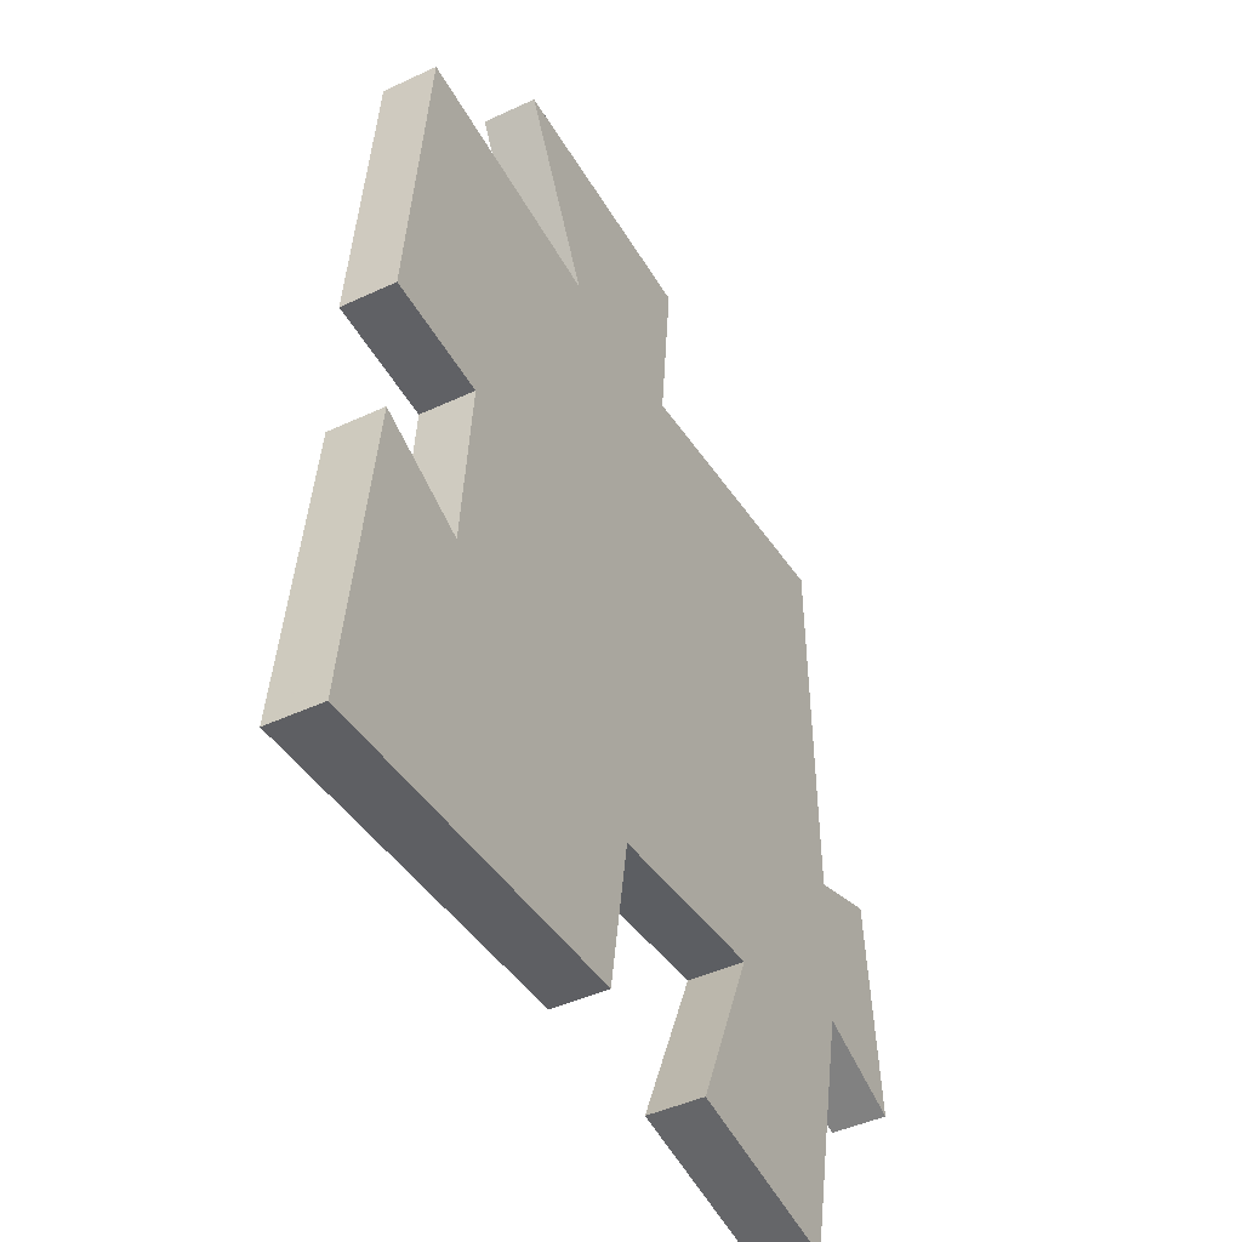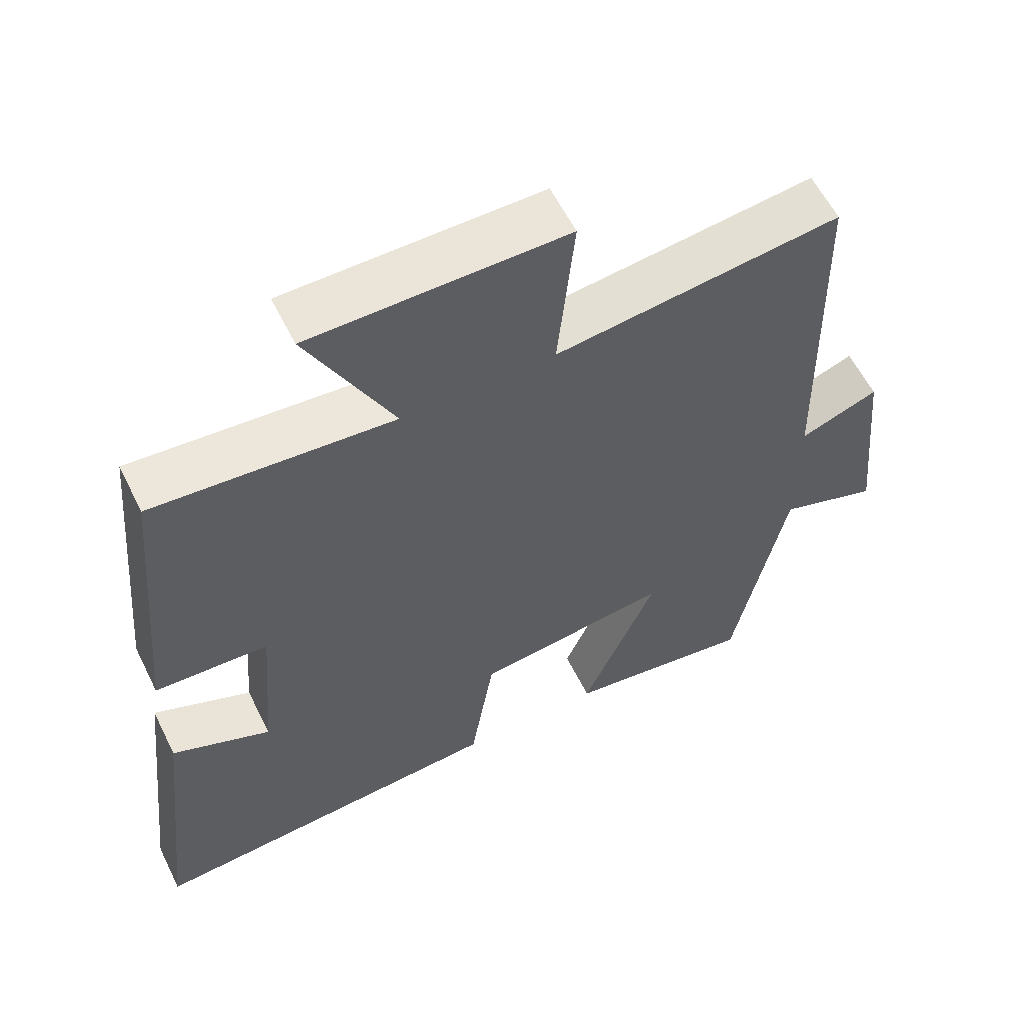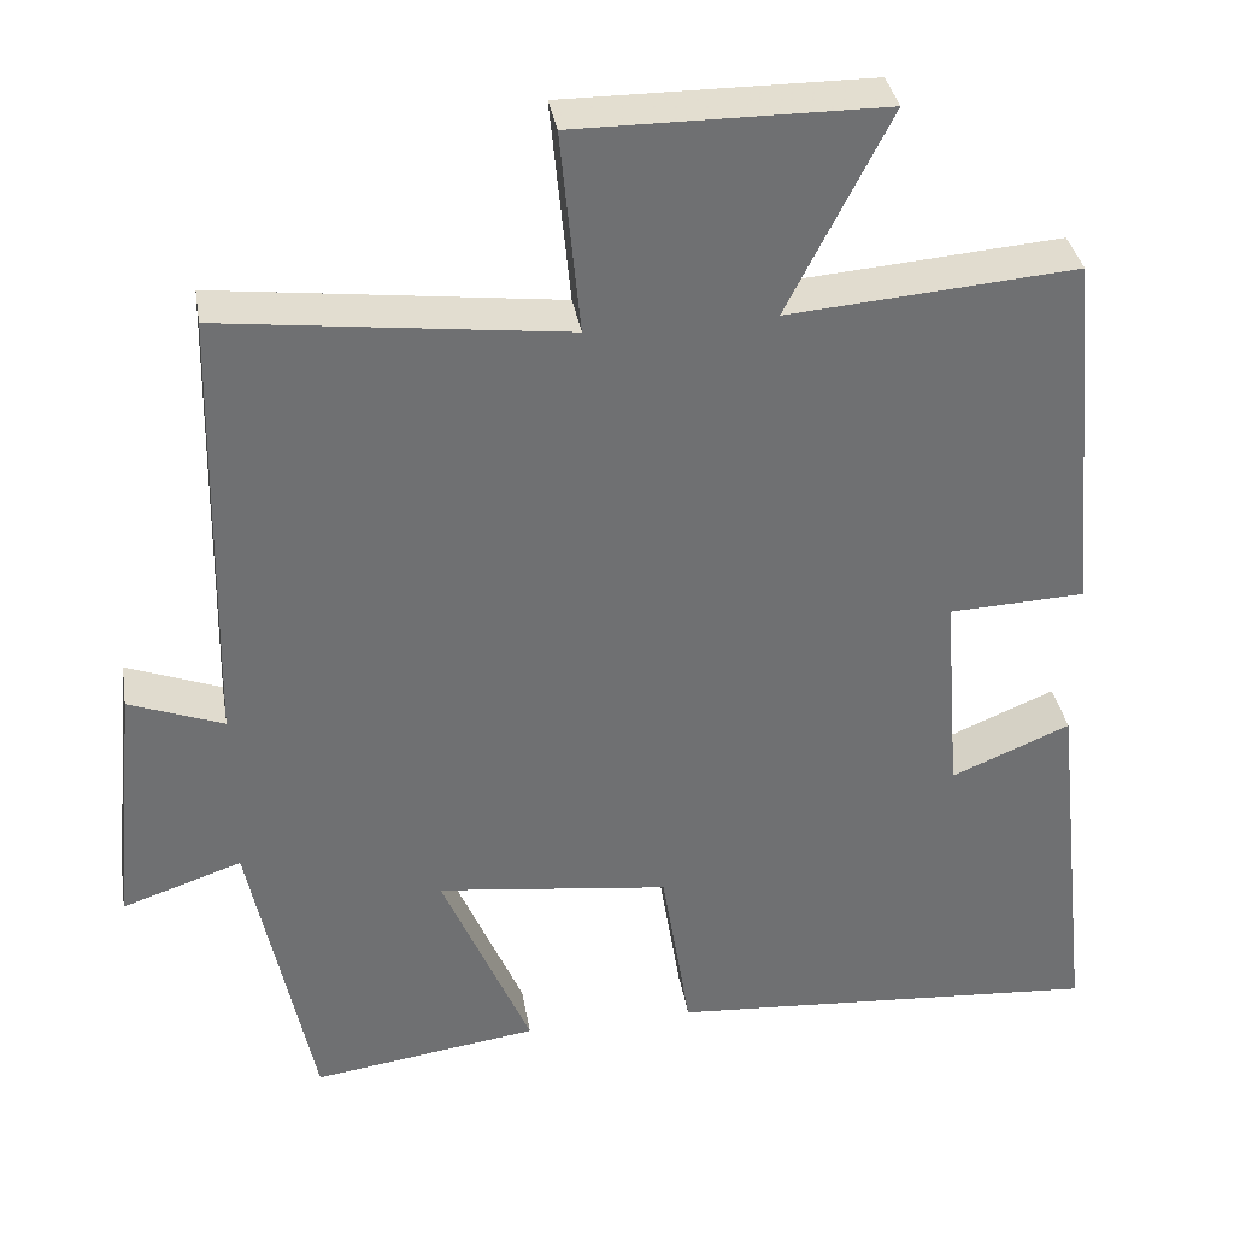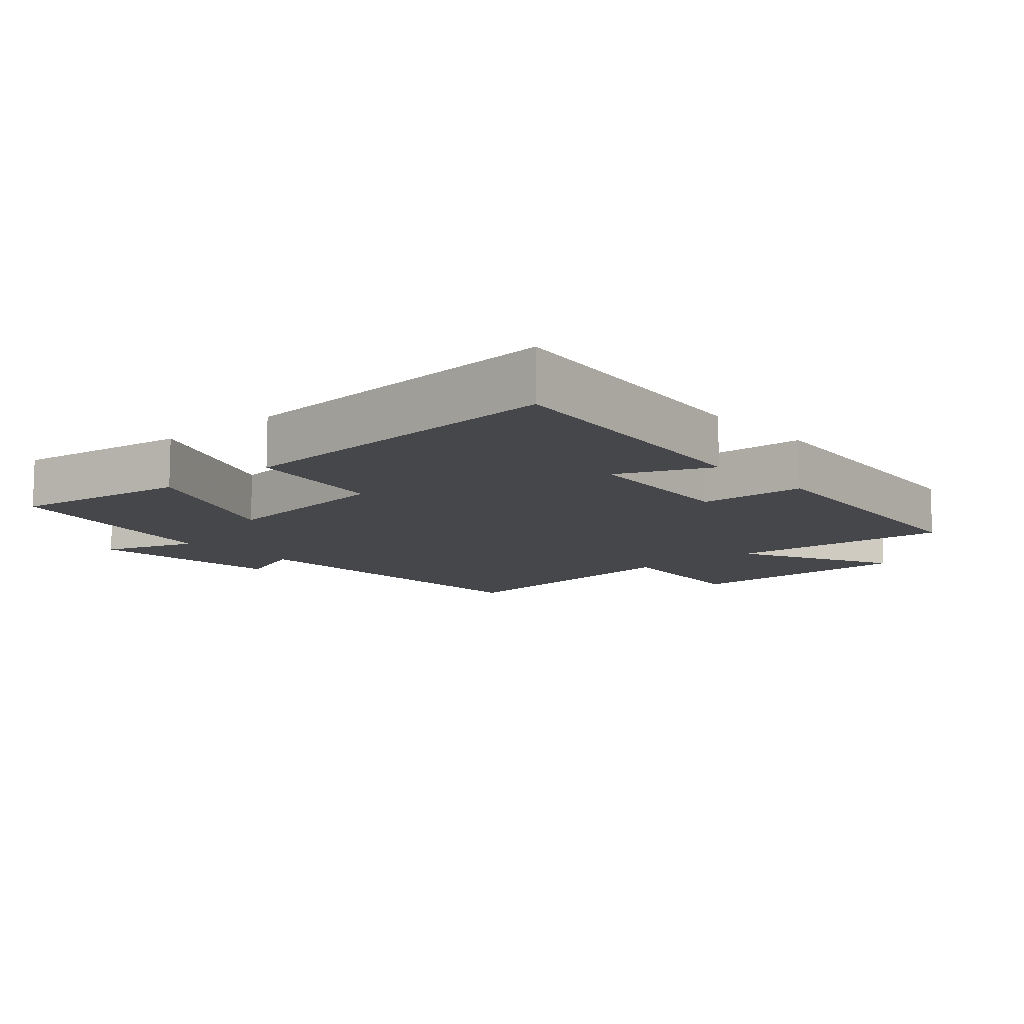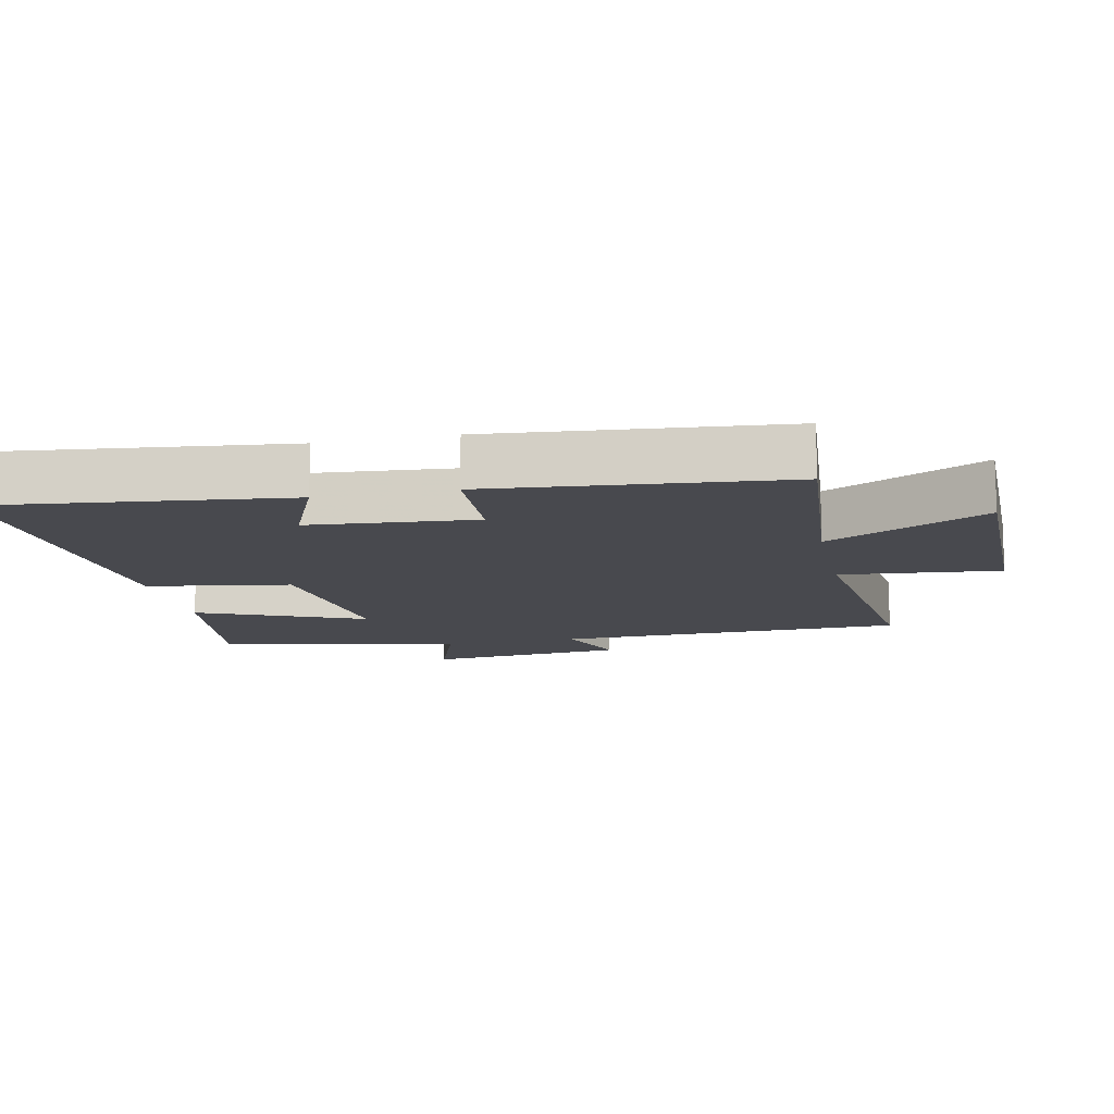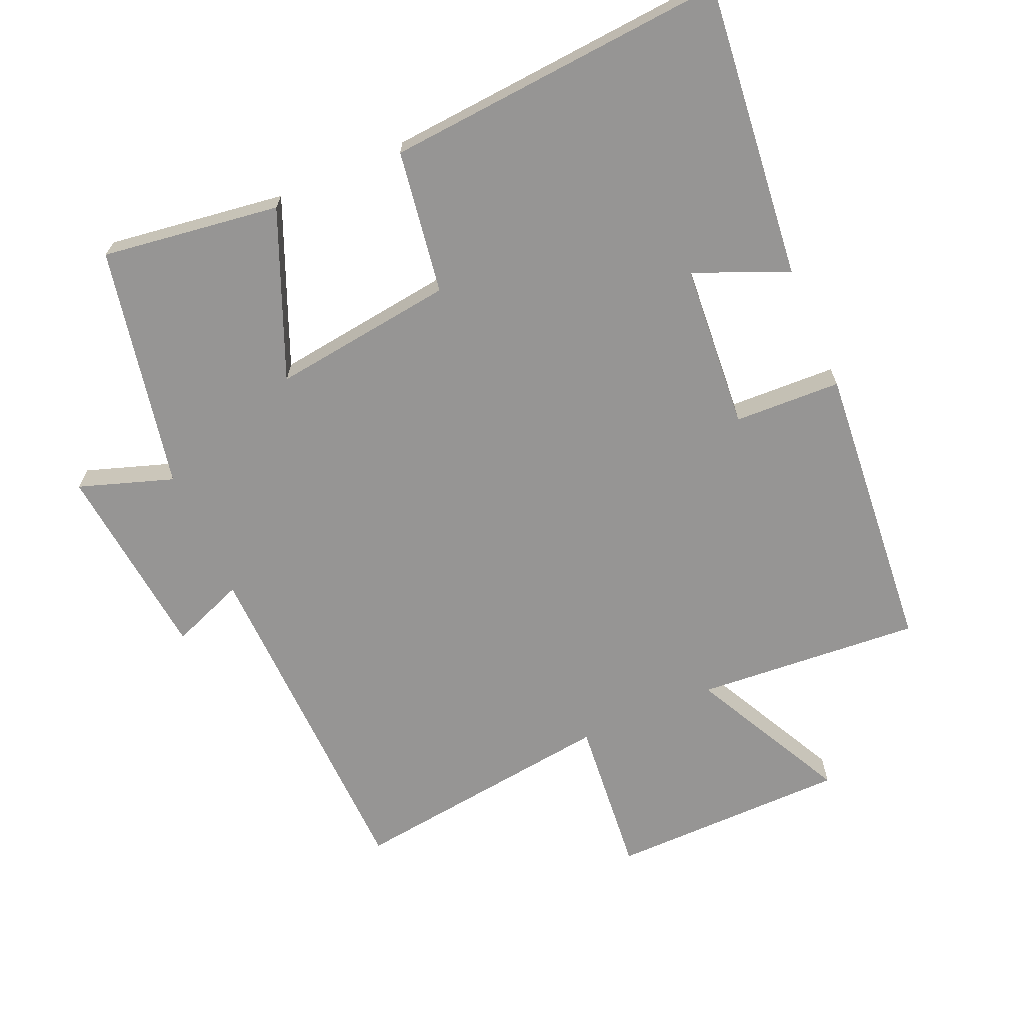
<metadata>
{"format":"obj","ext":"obj","renderer":"f3d","projection":"perspective","resolution":1024,"background":"white","views":[{"elev":-45.0,"azim":-61.6,"up":"+Z"},{"elev":59.1,"azim":-26.3,"up":"+Z"},{"elev":35.6,"azim":170.5,"up":"+Z"},{"elev":-10.7,"azim":-138.8,"up":"+Y"},{"elev":-12.7,"azim":-78.1,"up":"+Y"},{"elev":-67.6,"azim":-156.2,"up":"+Y"}]}
</metadata>
<code>
v 0.427 0.07 -0.538
v 0.162 0.07 -0.5
v 0.266 0.07 -0.253
v -0.006 0.07 -0.287
v -0.04 0.07 -0.5
v -0.549 0.07 -0.537
v -0.5 0.07 -0.101
v -0.361 0.07 -0.16
v -0.341 0.07 0.086
v -0.5 0.07 0.093
v -0.46 0.07 0.527
v -0.125 0.07 0.5
v -0.244 0.07 0.735
v 0.112 0.07 0.737
v 0.089 0.07 0.5
v 0.488 0.07 0.549
v 0.5 0.07 0.029
v 0.61 0.07 0.071
v 0.64 0.07 -0.225
v 0.5 0.07 -0.177
v 0.427 0 -0.538
v 0.162 0 -0.5
v 0.266 0 -0.253
v -0.006 0 -0.287
v -0.04 0 -0.5
v -0.549 0 -0.537
v -0.5 0 -0.101
v -0.361 0 -0.16
v -0.341 0 0.086
v -0.5 0 0.093
v -0.46 0 0.527
v -0.125 0 0.5
v -0.244 0 0.735
v 0.112 0 0.737
v 0.089 0 0.5
v 0.488 0 0.549
v 0.5 0 0.029
v 0.61 0 0.071
v 0.64 0 -0.225
v 0.5 0 -0.177
f 17 18 19 20
f 15 16 17 20
f 15 20 1
f 12 13 14 15
f 12 15 1
f 9 10 11 12
f 8 9 12
f 5 6 7 8
f 4 5 8 12
f 3 4 12
f 1 2 3
f 1 3 12
f 40 39 38 37
f 40 37 36 35
f 21 40 35
f 35 34 33 32
f 21 35 32
f 32 31 30 29
f 32 29 28
f 28 27 26 25
f 32 28 25 24
f 32 24 23
f 23 22 21
f 32 23 21
f 1 21 22 2
f 2 22 23 3
f 3 23 24 4
f 4 24 25 5
f 5 25 26 6
f 6 26 27 7
f 7 27 28 8
f 8 28 29 9
f 9 29 30 10
f 10 30 31 11
f 11 31 32 12
f 12 32 33 13
f 13 33 34 14
f 14 34 35 15
f 15 35 36 16
f 16 36 37 17
f 17 37 38 18
f 18 38 39 19
f 19 39 40 20
f 20 40 21 1

</code>
